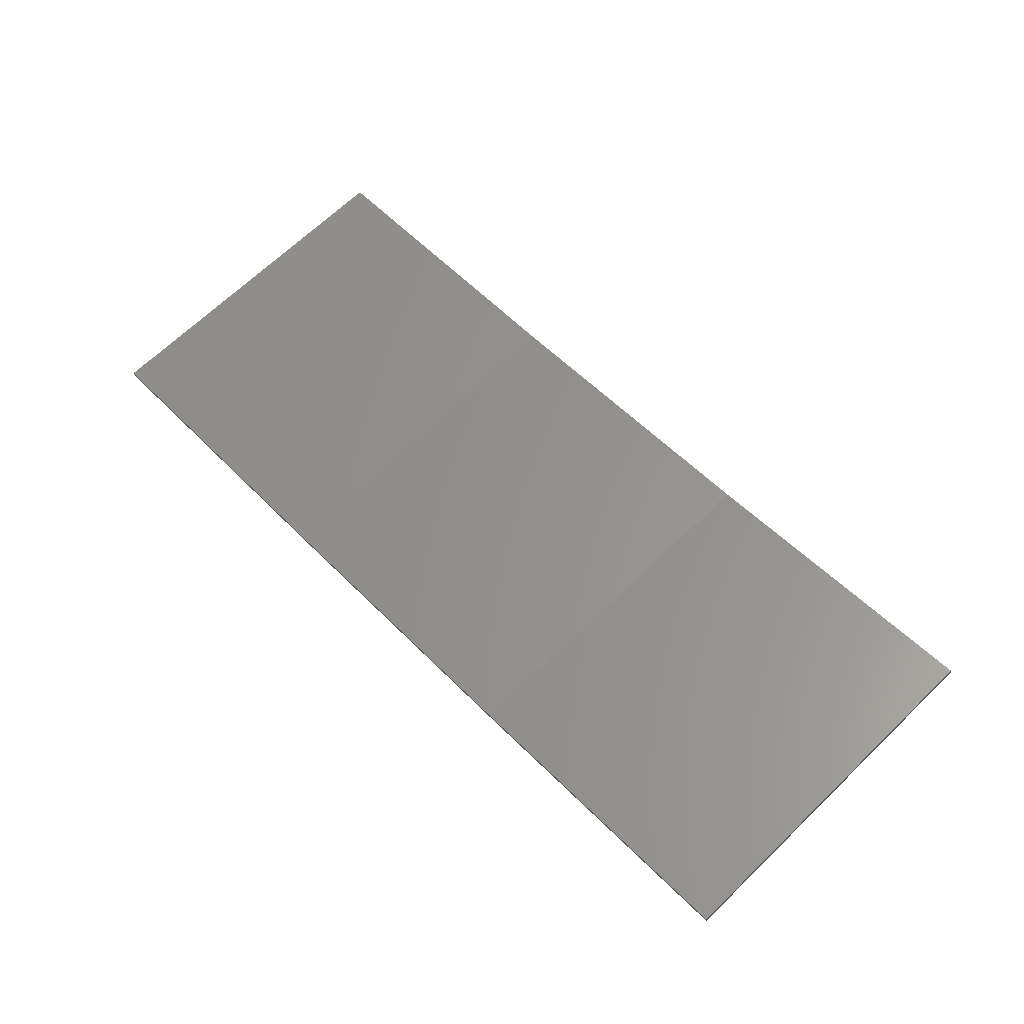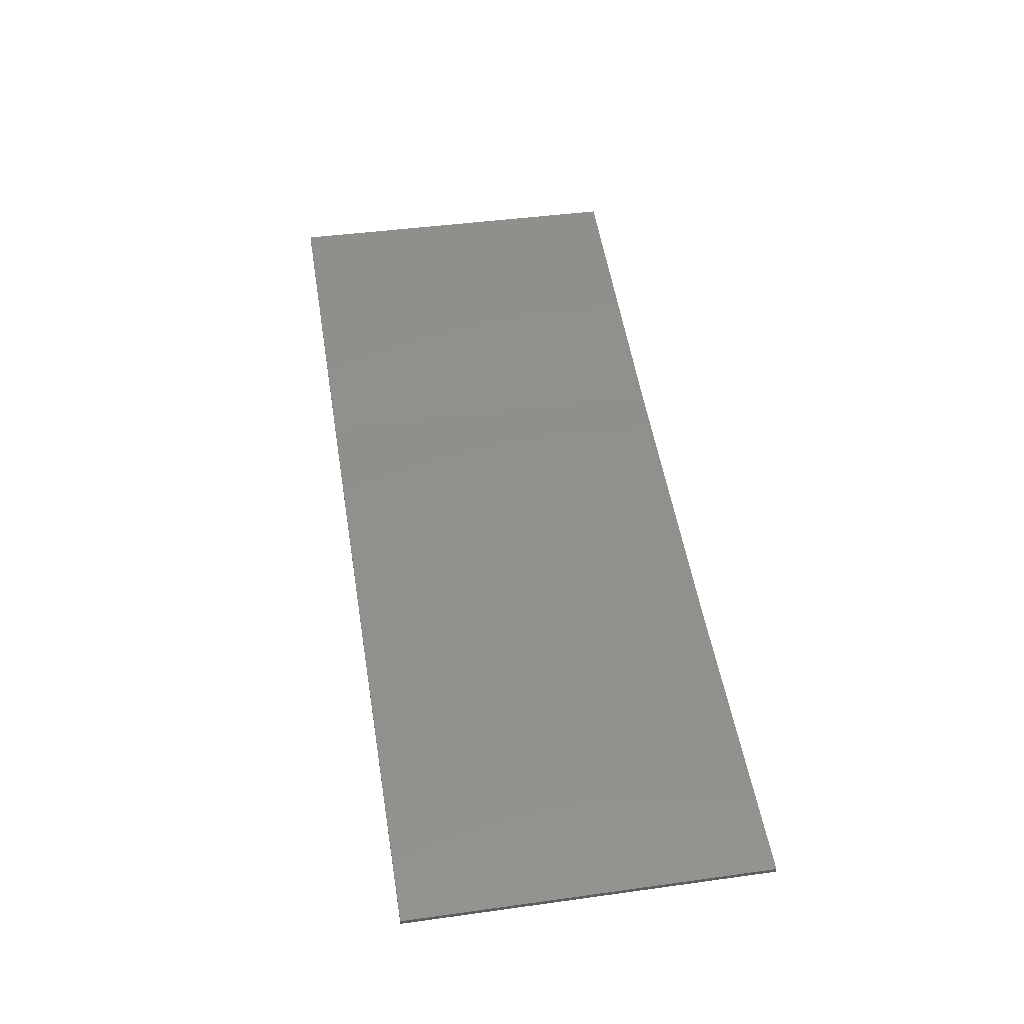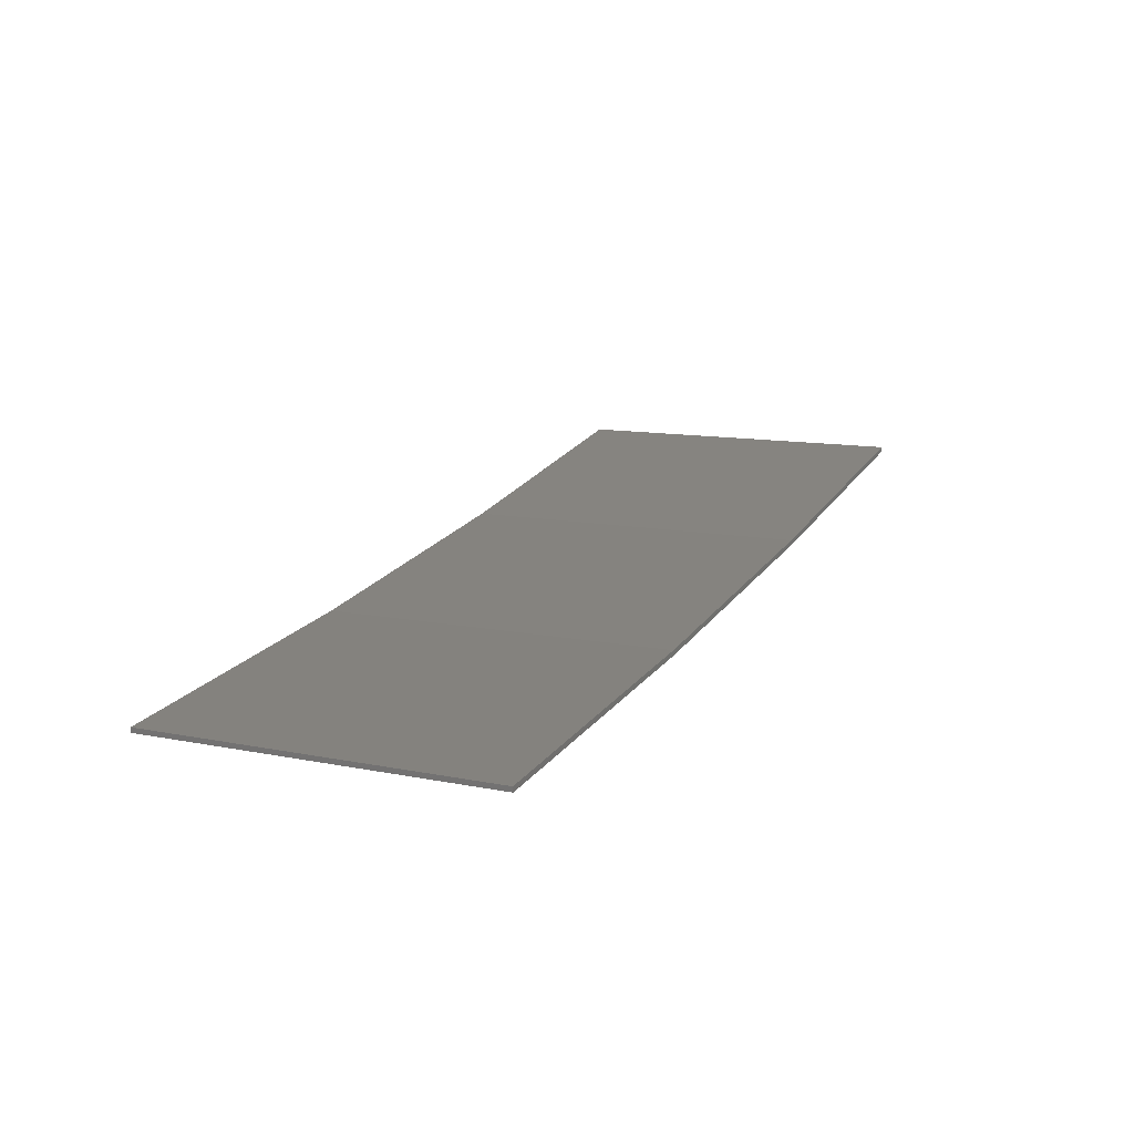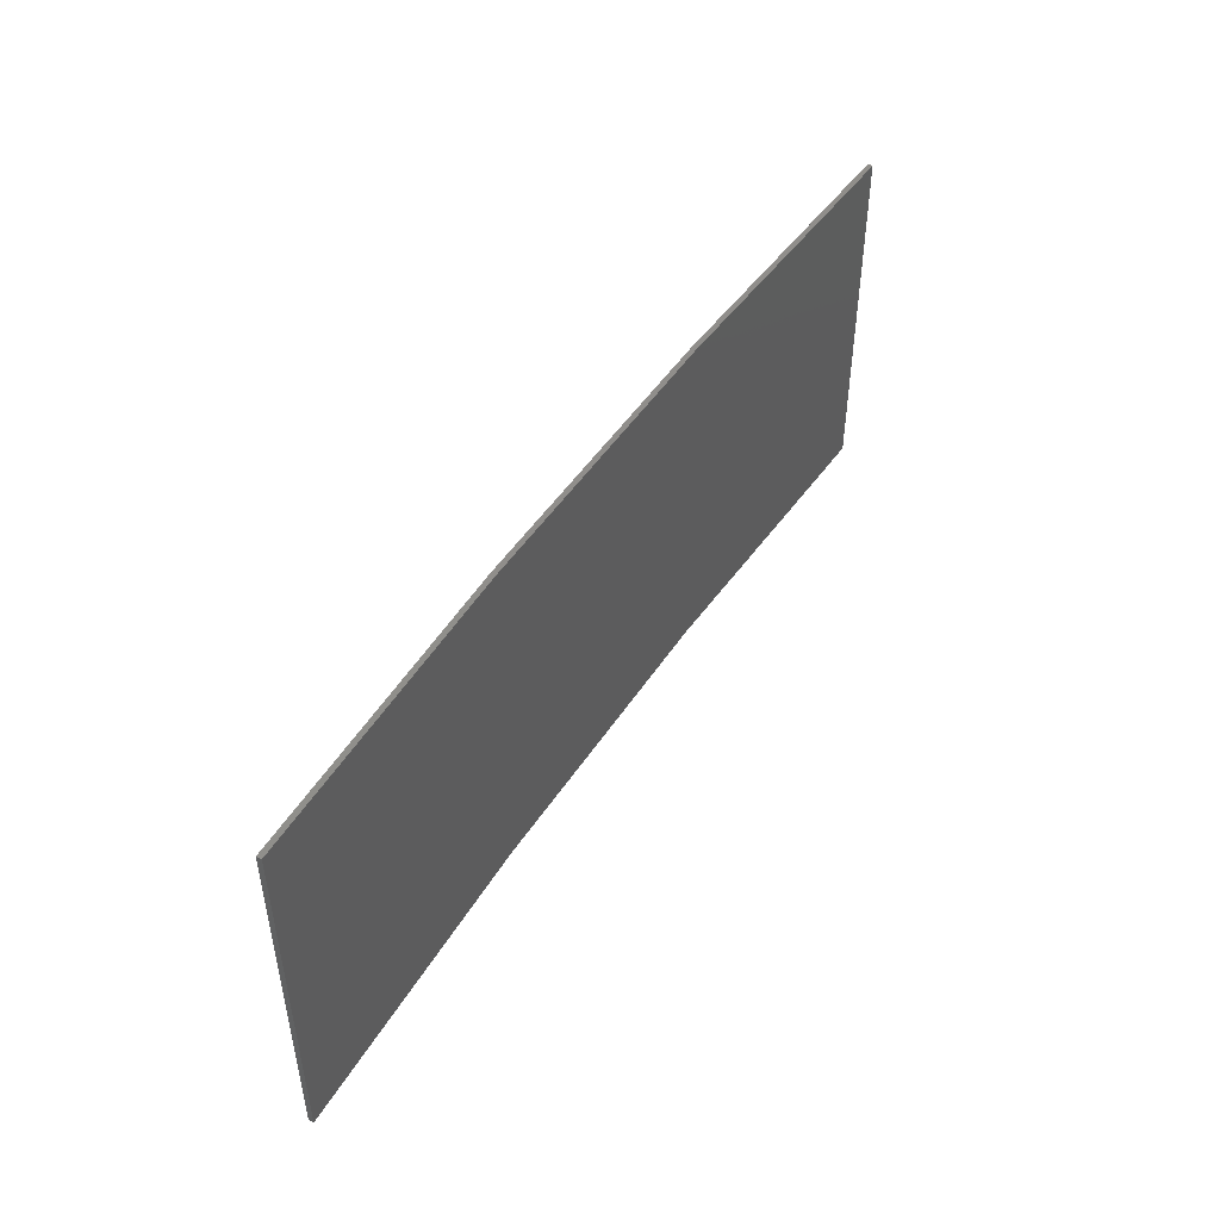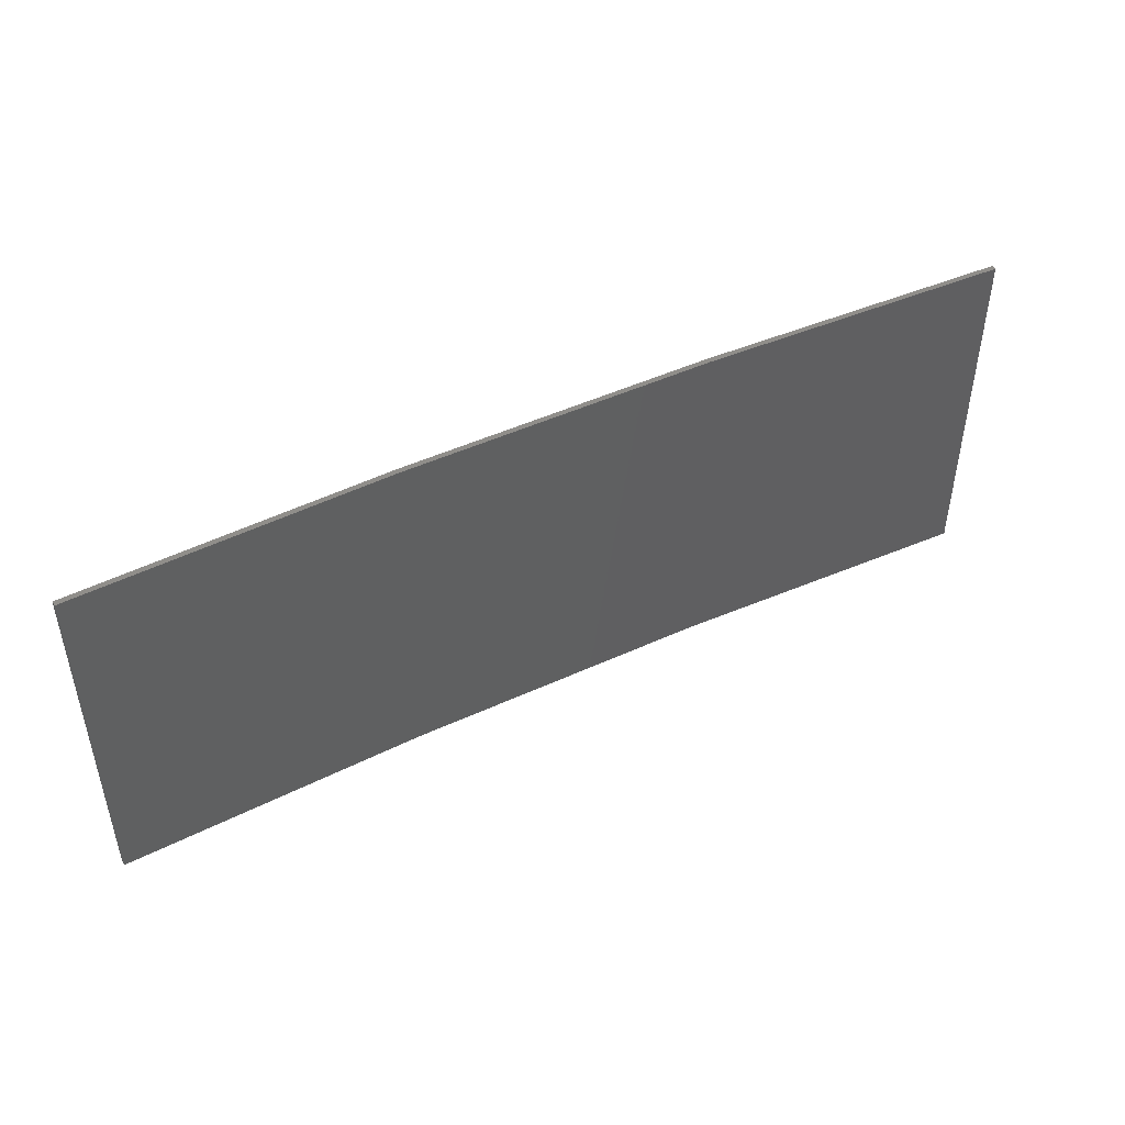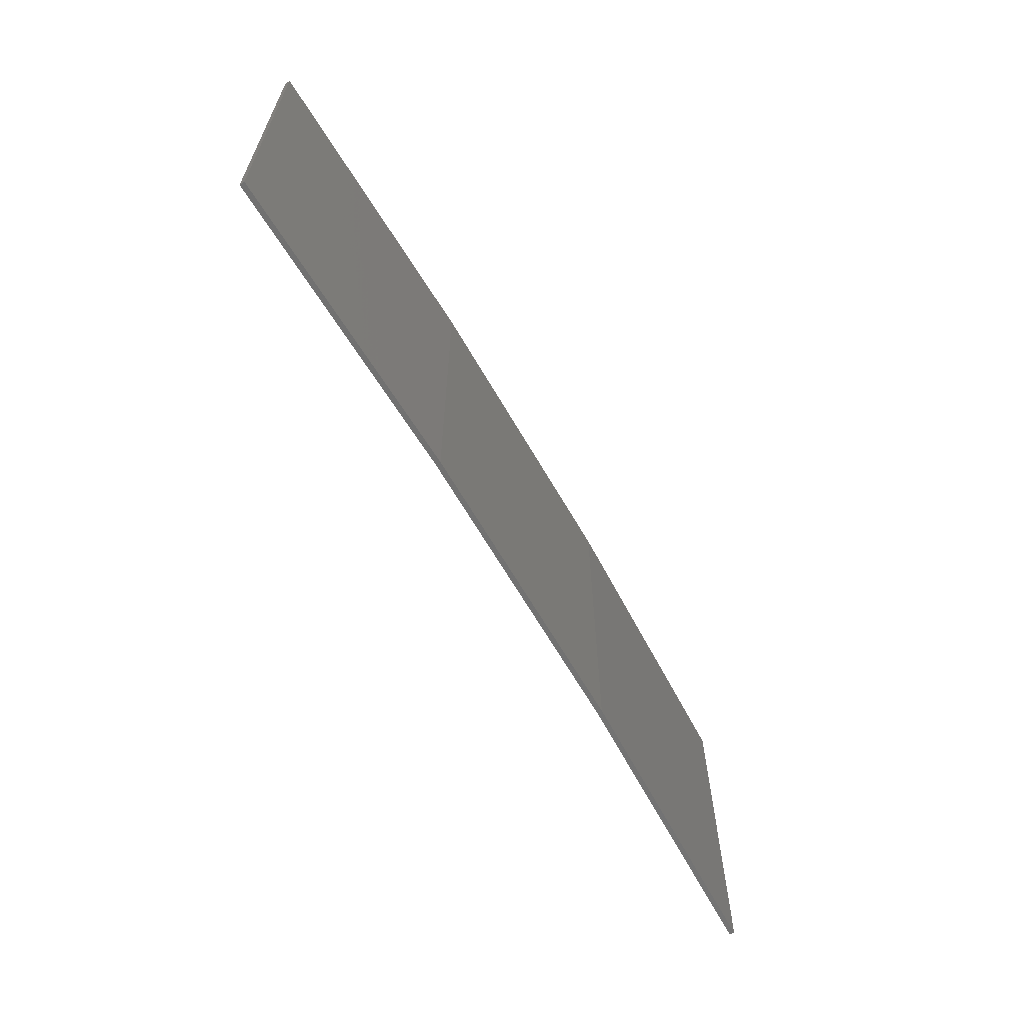
<metadata>
{"format":"stl","ext":"stl","renderer":"f3d","projection":"perspective","resolution":1024,"background":"white","views":[{"elev":67.8,"azim":46.1,"up":"+Y"},{"elev":43.2,"azim":-99.3,"up":"+Y"},{"elev":11.5,"azim":-63.8,"up":"+Y"},{"elev":47.6,"azim":130.3,"up":"+Z"},{"elev":46.6,"azim":161.1,"up":"+Z"},{"elev":-63.5,"azim":-51.4,"up":"+Z"}]}
</metadata>
<code>
# stl→obj: 16 verts, 28 faces
v 9.907 -3.818 -128.9
v 9.907 -3.818 -132.5
v 12.95 -3.449 -132.5
v 12.95 -3.449 -128.9
v 15.98 -2.977 -132.5
v 15.98 -2.977 -128.9
v 18.99 -2.402 -132.5
v 18.99 -2.402 -128.9
v 18.98 -2.353 -132.5
v 18.98 -2.353 -128.9
v 9.902 -3.768 -132.5
v 12.94 -3.399 -128.9
v 12.94 -3.399 -132.5
v 9.902 -3.768 -128.9
v 15.97 -2.927 -128.9
v 15.97 -2.927 -132.5
f 1 2 3
f 4 3 5
f 4 1 3
f 6 5 7
f 6 4 5
f 8 6 7
f 8 7 9
f 10 8 9
f 11 12 13
f 14 12 11
f 13 15 16
f 12 15 13
f 16 10 9
f 15 10 16
f 14 11 2
f 1 14 2
f 15 6 10
f 10 6 8
f 12 4 15
f 15 4 6
f 14 1 12
f 12 1 4
f 16 9 7
f 5 16 7
f 13 16 5
f 3 13 5
f 11 13 3
f 2 11 3

</code>
